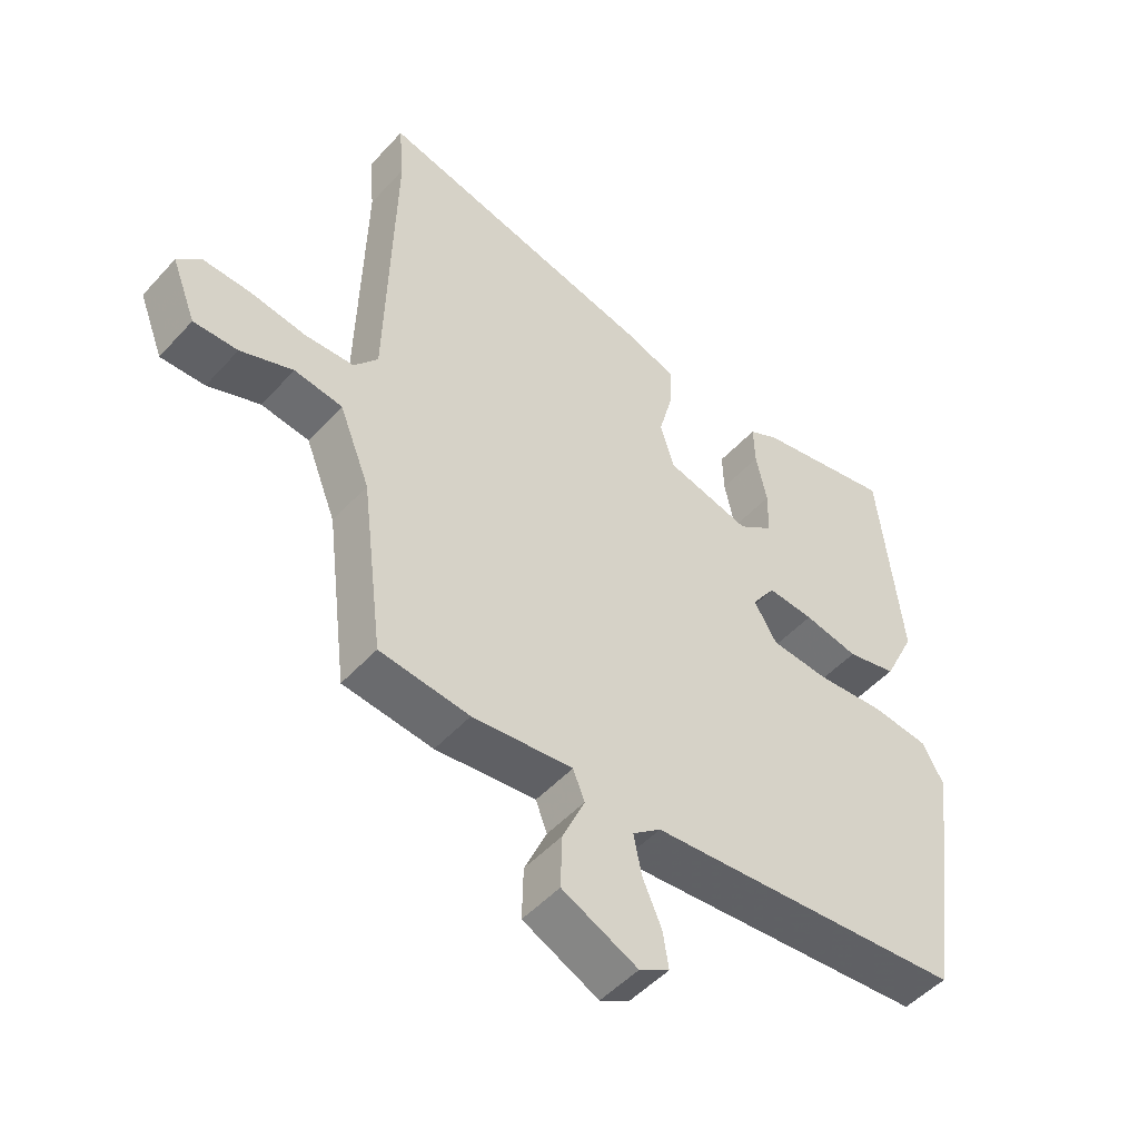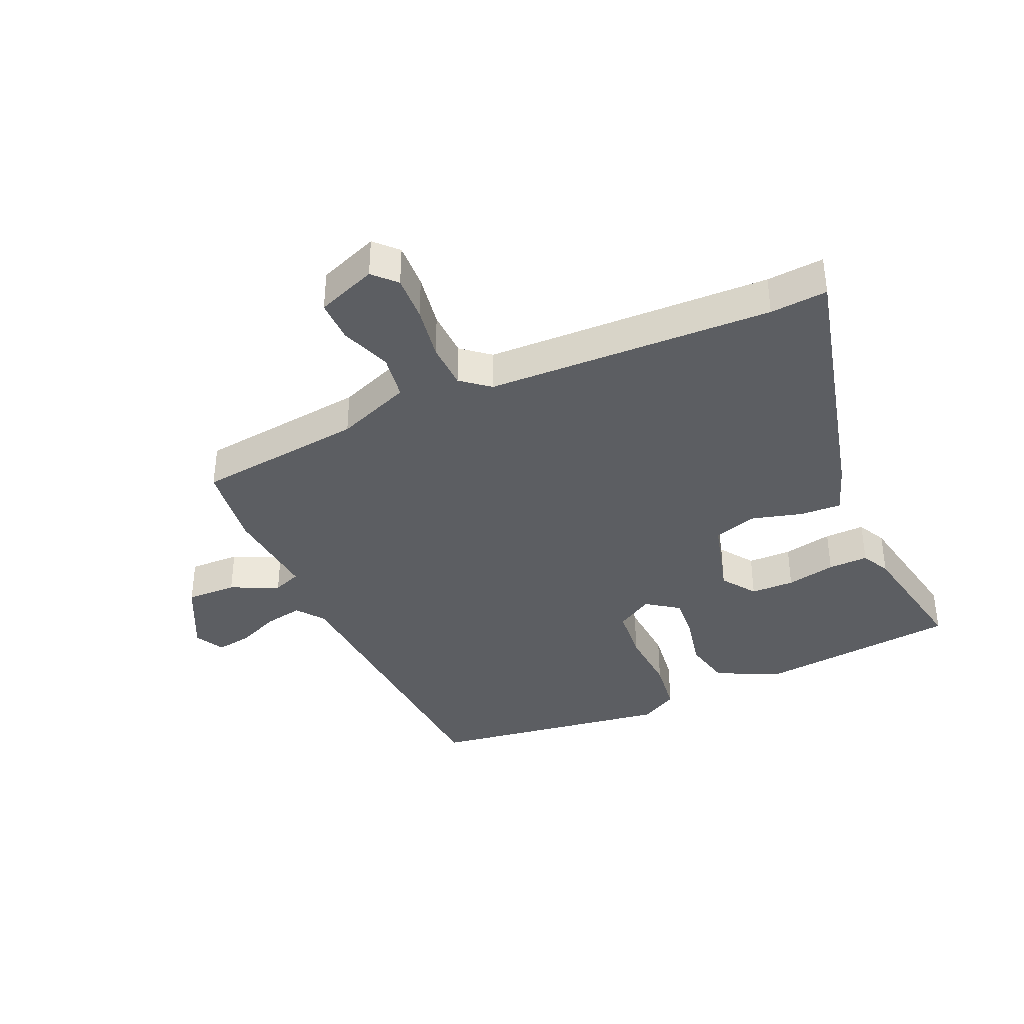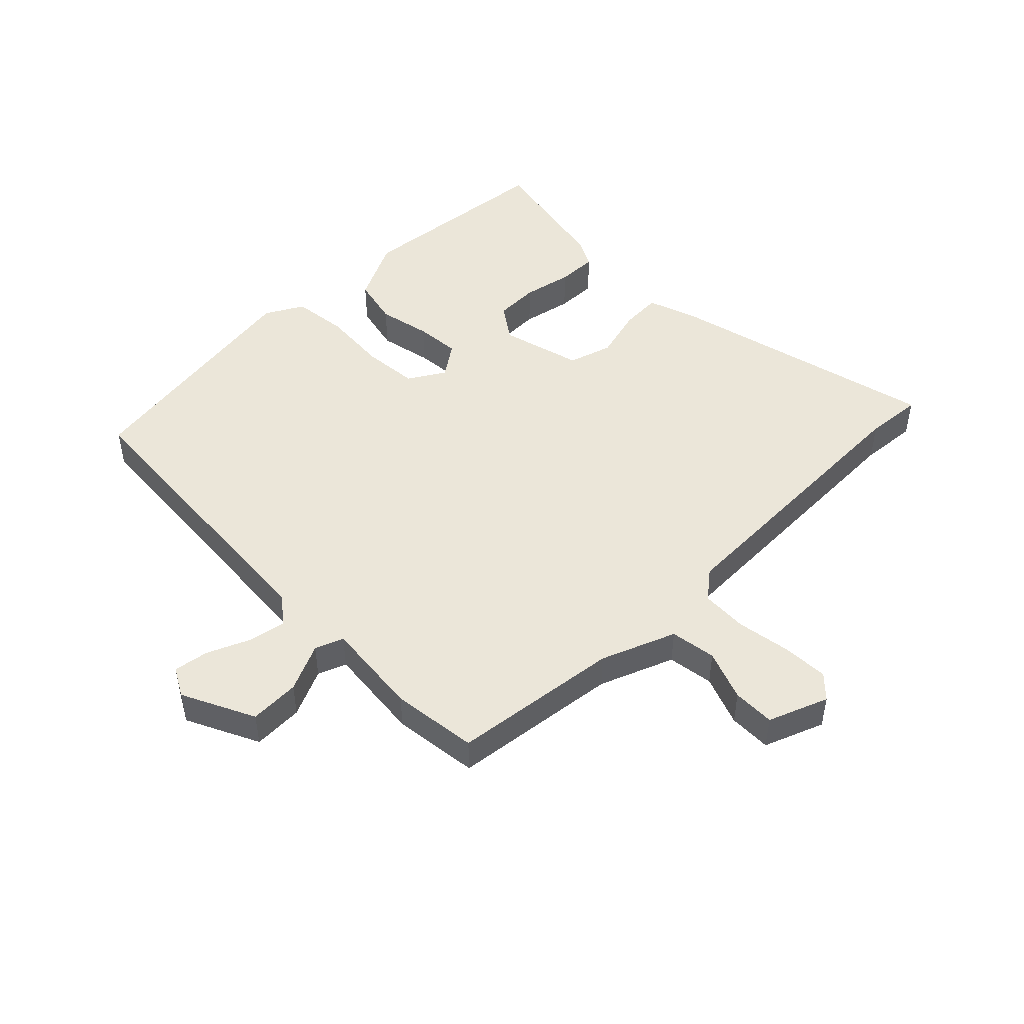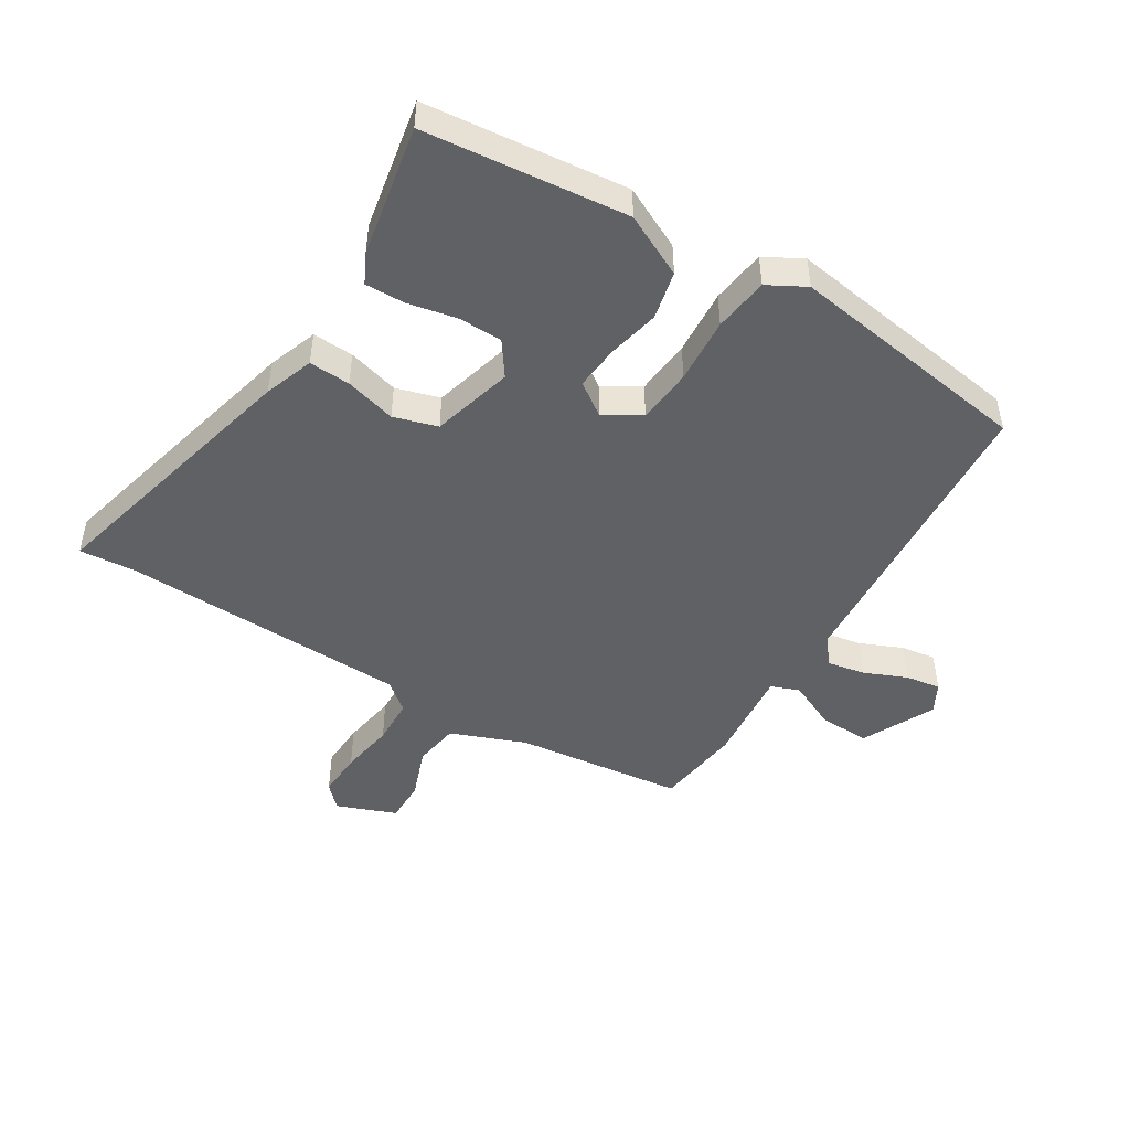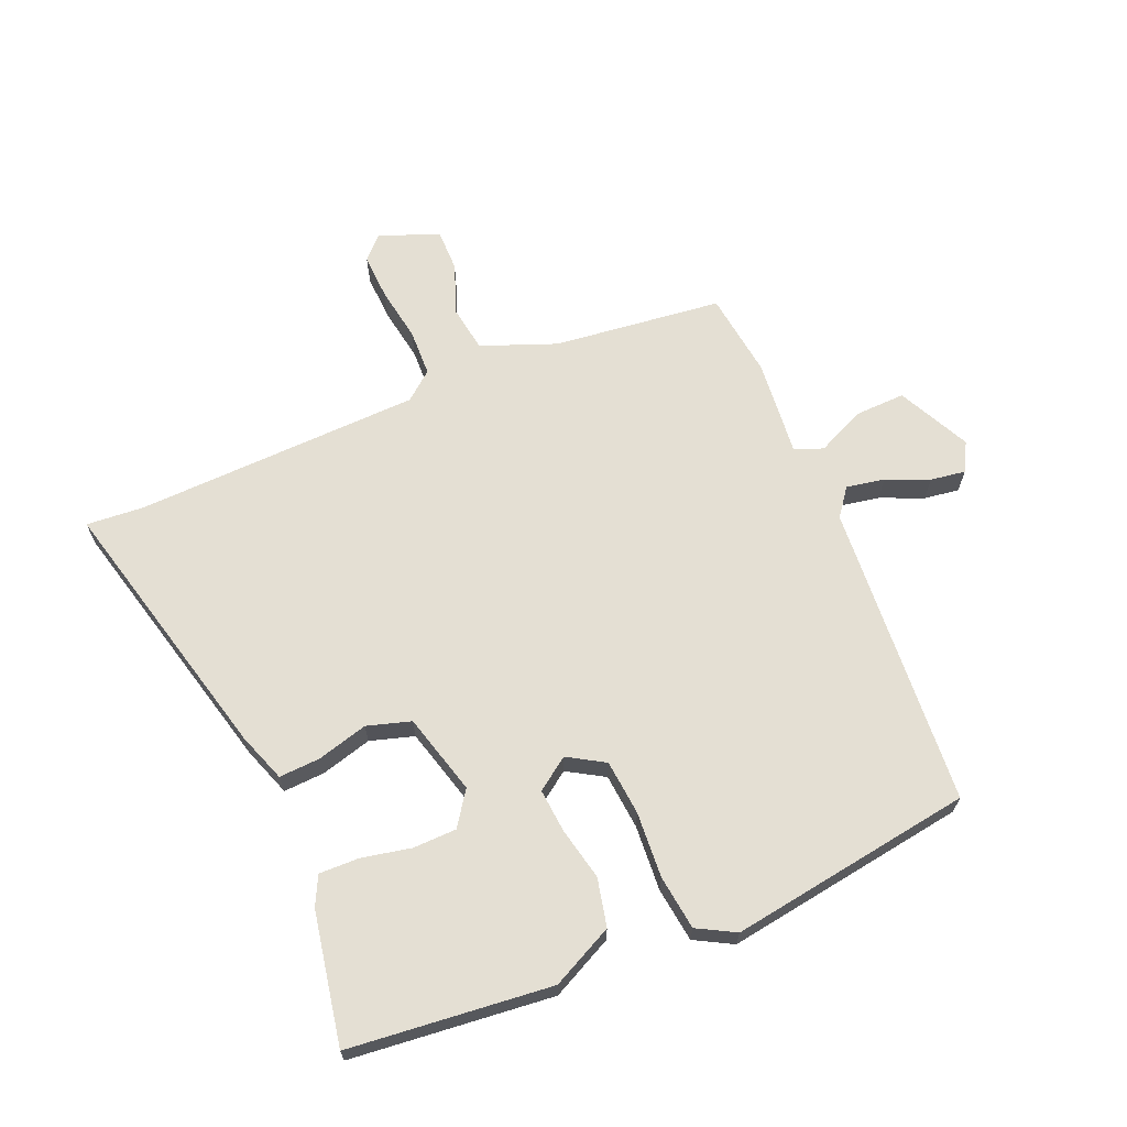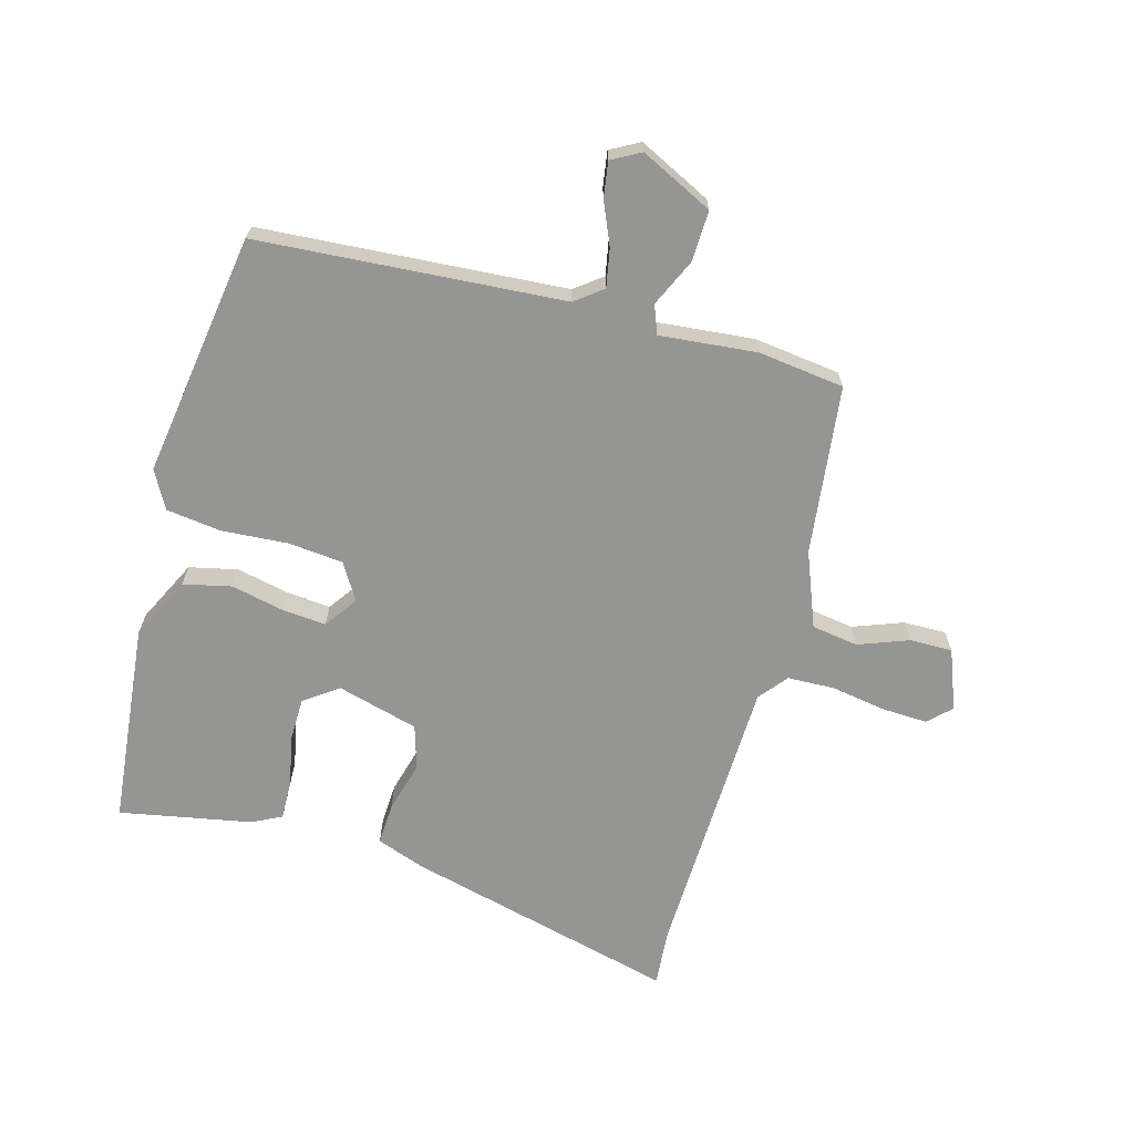
<metadata>
{"format":"obj","ext":"obj","renderer":"f3d","projection":"perspective","resolution":1024,"background":"white","views":[{"elev":-49.5,"azim":-40.2,"up":"+Z"},{"elev":-37.9,"azim":-66.4,"up":"+Y"},{"elev":48.5,"azim":-134.8,"up":"+Y"},{"elev":-47.7,"azim":58.1,"up":"+Y"},{"elev":66.4,"azim":66.7,"up":"+Y"},{"elev":-67.4,"azim":164.2,"up":"+Y"}]}
</metadata>
<code>
v -0.478 0.07 -0.507
v -0.512 0.07 -0.233
v -0.56 0.07 -0.112
v -0.635 0.07 -0.101
v -0.717 0.07 -0.132
v -0.786 0.07 -0.133
v -0.824 0.07 -0.036
v -0.788 0.07 -0.001
v -0.713 0.07 -0.004
v -0.625 0.07 -0.018
v -0.549 0.07 -0.015
v -0.512 0.07 0.031
v -0.5 0.07 0.497
v -0.508 0.07 0.59
v -0.068 0.07 0.483
v 0.012 0.07 0.455
v 0.009 0.07 0.388
v -0.013 0.07 0.305
v 0.009 0.07 0.234
v 0.141 0.07 0.199
v 0.196 0.07 0.238
v 0.197 0.07 0.309
v 0.18 0.07 0.389
v 0.178 0.07 0.454
v 0.225 0.07 0.478
v 0.439 0.07 0.52
v 0.475 0.07 0.191
v 0.426 0.07 0.09
v 0.348 0.07 0.072
v 0.263 0.07 0.09
v 0.191 0.07 0.096
v 0.154 0.07 0.043
v 0.19 0.07 -0.016
v 0.28 0.07 -0.024
v 0.387 0.07 -0.016
v 0.476 0.07 -0.027
v 0.51 0.07 -0.088
v 0.453 0.07 -0.485
v -0.042 0.07 -0.523
v -0.086 0.07 -0.557
v -0.074 0.07 -0.619
v -0.044 0.07 -0.688
v -0.035 0.07 -0.745
v -0.082 0.07 -0.771
v -0.2 0.07 -0.714
v -0.198 0.07 -0.632
v -0.163 0.07 -0.554
v -0.181 0.07 -0.508
v -0.338 0.07 -0.524
v -0.478 0 -0.507
v -0.512 0 -0.233
v -0.56 0 -0.112
v -0.635 0 -0.101
v -0.717 0 -0.132
v -0.786 0 -0.133
v -0.824 0 -0.036
v -0.788 0 -0.001
v -0.713 0 -0.004
v -0.625 0 -0.018
v -0.549 0 -0.015
v -0.512 0 0.031
v -0.5 0 0.497
v -0.508 0 0.59
v -0.068 0 0.483
v 0.012 0 0.455
v 0.009 0 0.388
v -0.013 0 0.305
v 0.009 0 0.234
v 0.141 0 0.199
v 0.196 0 0.238
v 0.197 0 0.309
v 0.18 0 0.389
v 0.178 0 0.454
v 0.225 0 0.478
v 0.439 0 0.52
v 0.475 0 0.191
v 0.426 0 0.09
v 0.348 0 0.072
v 0.263 0 0.09
v 0.191 0 0.096
v 0.154 0 0.043
v 0.19 0 -0.016
v 0.28 0 -0.024
v 0.387 0 -0.016
v 0.476 0 -0.027
v 0.51 0 -0.088
v 0.453 0 -0.485
v -0.042 0 -0.523
v -0.086 0 -0.557
v -0.074 0 -0.619
v -0.044 0 -0.688
v -0.035 0 -0.745
v -0.082 0 -0.771
v -0.2 0 -0.714
v -0.198 0 -0.632
v -0.163 0 -0.554
v -0.181 0 -0.508
v -0.338 0 -0.524
f 48 49 1 2
f 45 46 47
f 44 45 47
f 43 44 47
f 42 43 47
f 41 42 47
f 40 41 47 48
f 48 2 3
f 40 48 3
f 39 40 3
f 38 39 3
f 37 38 3
f 36 37 3
f 35 36 3
f 34 35 3
f 28 29 30
f 27 28 30
f 26 27 30
f 25 26 30
f 24 25 30
f 23 24 30
f 22 23 30
f 21 22 30
f 20 21 30 31
f 19 20 31 32
f 16 17 18
f 15 16 18
f 14 15 18
f 13 14 18
f 12 13 18 19
f 19 32 33
f 12 19 33
f 11 12 33
f 8 9 10
f 7 8 10
f 6 7 10
f 5 6 10
f 4 5 10
f 11 33 34
f 10 11 34
f 4 10 34
f 3 4 34
f 51 50 98 97
f 96 95 94
f 96 94 93
f 96 93 92
f 96 92 91
f 96 91 90
f 97 96 90 89
f 52 51 97
f 52 97 89
f 52 89 88
f 52 88 87
f 52 87 86
f 52 86 85
f 52 85 84
f 52 84 83
f 79 78 77
f 79 77 76
f 79 76 75
f 79 75 74
f 79 74 73
f 79 73 72
f 79 72 71
f 79 71 70
f 80 79 70 69
f 81 80 69 68
f 67 66 65
f 67 65 64
f 67 64 63
f 67 63 62
f 68 67 62 61
f 82 81 68
f 82 68 61
f 82 61 60
f 59 58 57
f 59 57 56
f 59 56 55
f 59 55 54
f 59 54 53
f 83 82 60
f 83 60 59
f 83 59 53
f 83 53 52
f 1 50 51 2
f 2 51 52 3
f 3 52 53 4
f 4 53 54 5
f 5 54 55 6
f 6 55 56 7
f 7 56 57 8
f 8 57 58 9
f 9 58 59 10
f 10 59 60 11
f 11 60 61 12
f 12 61 62 13
f 13 62 63 14
f 14 63 64 15
f 15 64 65 16
f 16 65 66 17
f 17 66 67 18
f 18 67 68 19
f 19 68 69 20
f 20 69 70 21
f 21 70 71 22
f 22 71 72 23
f 23 72 73 24
f 24 73 74 25
f 25 74 75 26
f 26 75 76 27
f 27 76 77 28
f 28 77 78 29
f 29 78 79 30
f 30 79 80 31
f 31 80 81 32
f 32 81 82 33
f 33 82 83 34
f 34 83 84 35
f 35 84 85 36
f 36 85 86 37
f 37 86 87 38
f 38 87 88 39
f 39 88 89 40
f 40 89 90 41
f 41 90 91 42
f 42 91 92 43
f 43 92 93 44
f 44 93 94 45
f 45 94 95 46
f 46 95 96 47
f 47 96 97 48
f 48 97 98 49
f 49 98 50 1

</code>
